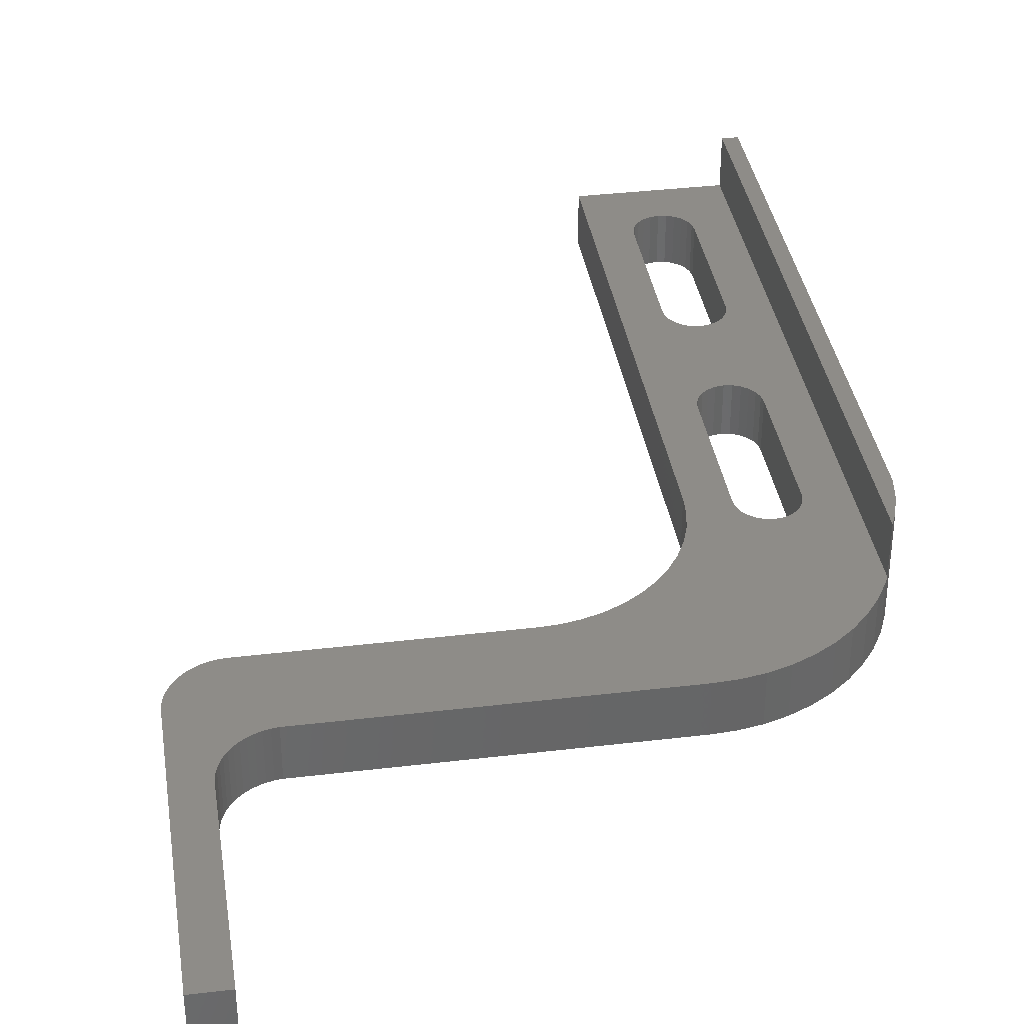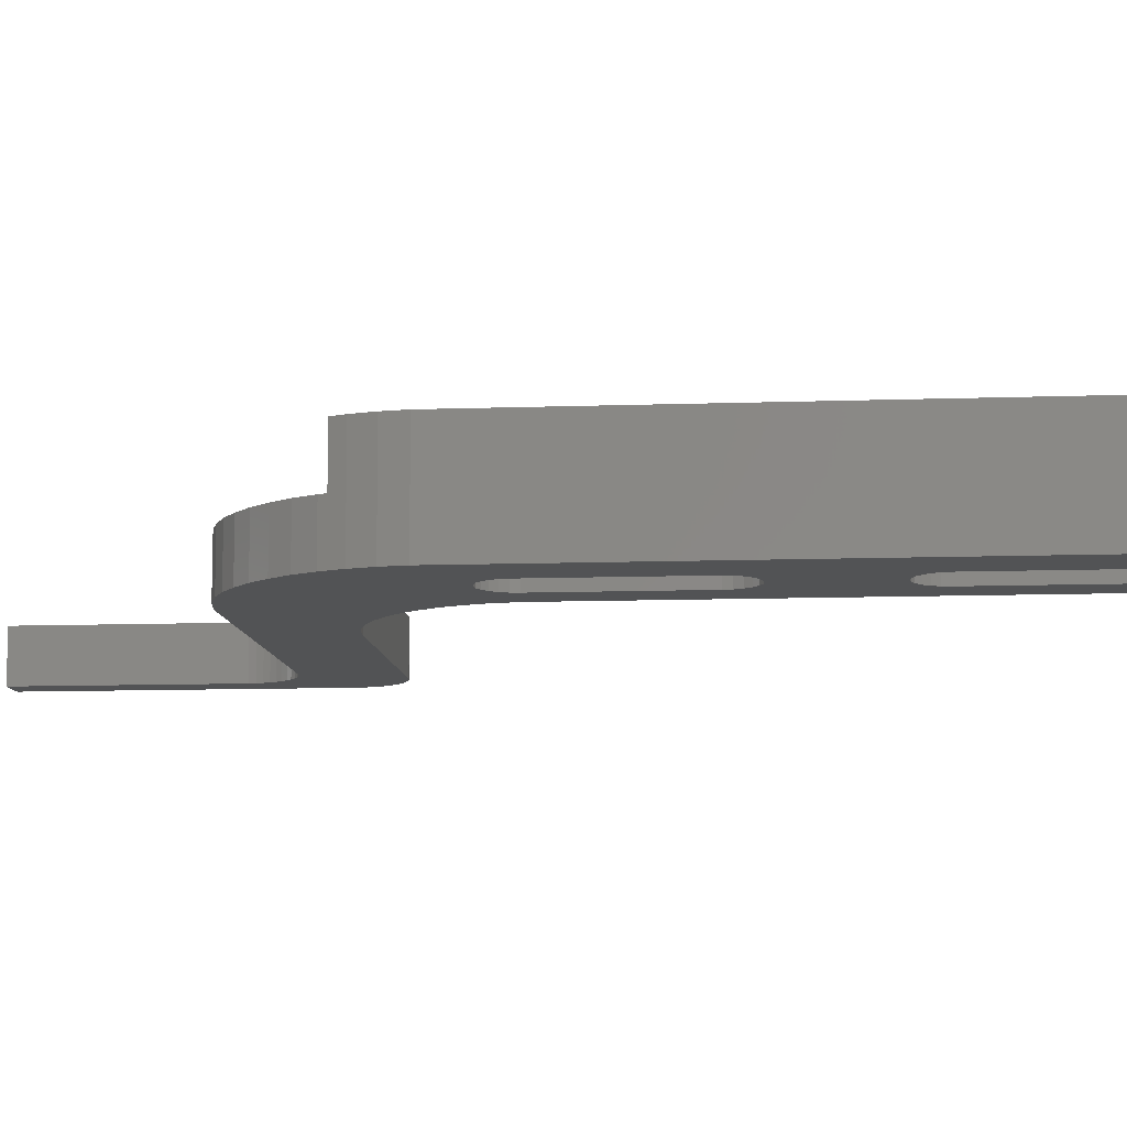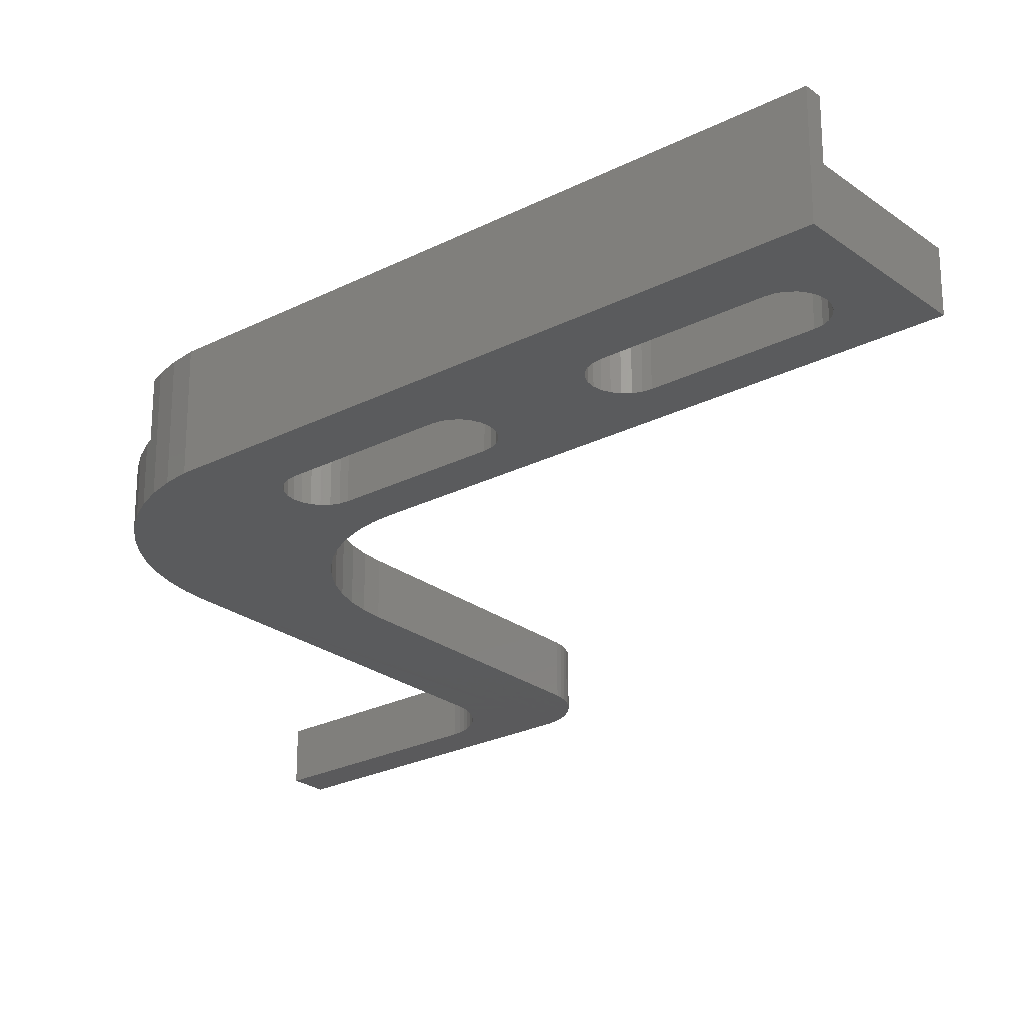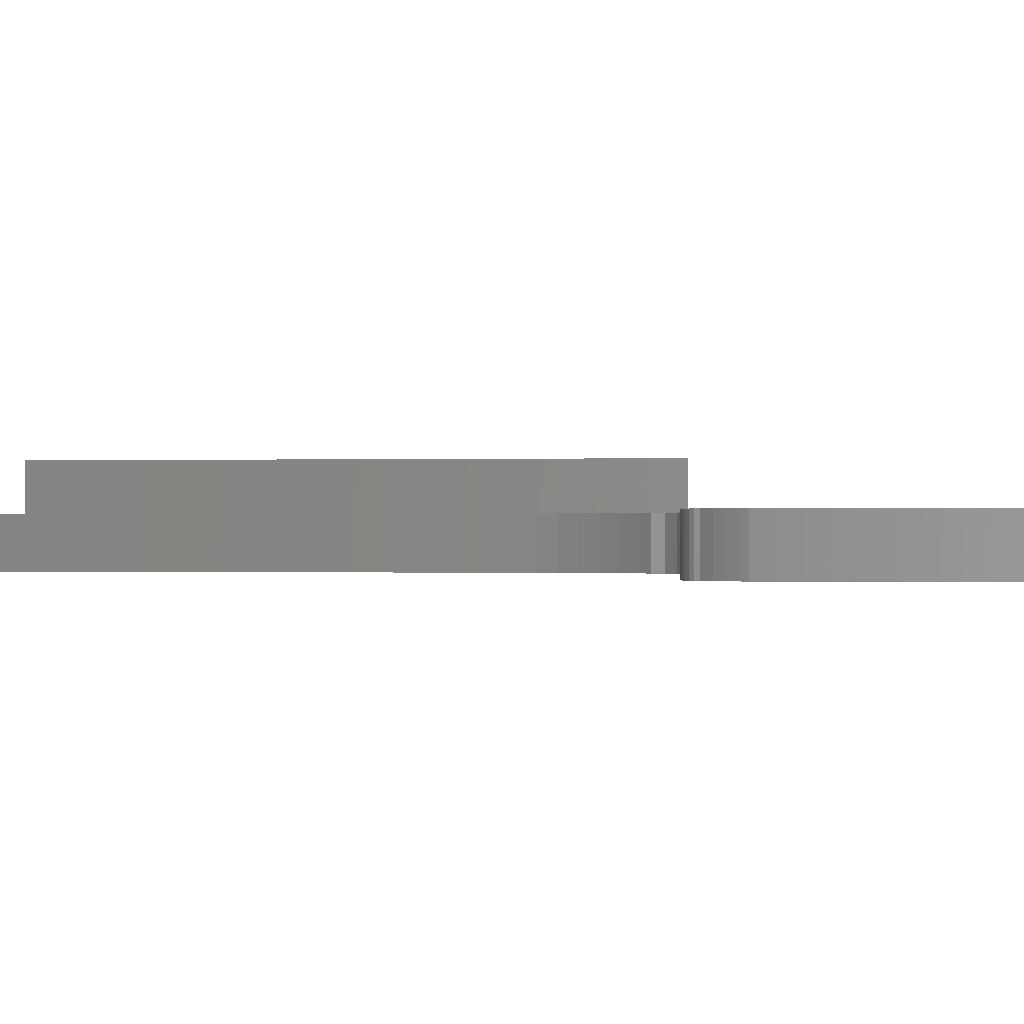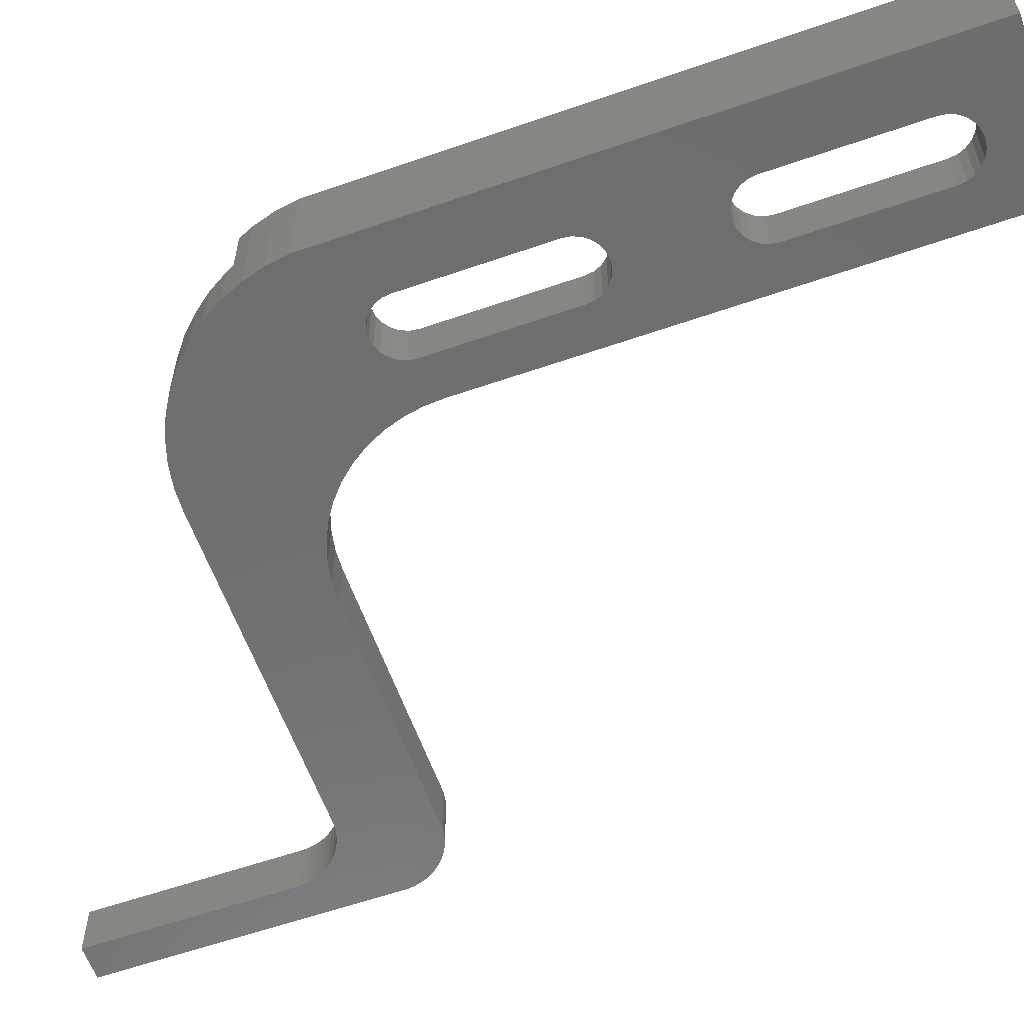
<metadata>
{"format":"stl","ext":"stl","renderer":"f3d","projection":"perspective","resolution":1024,"background":"white","views":[{"elev":36.8,"azim":-8.8,"up":"+Z"},{"elev":-9.9,"azim":95.2,"up":"+Z"},{"elev":-24.8,"azim":129.8,"up":"+Z"},{"elev":-0.5,"azim":-83.4,"up":"+Z"},{"elev":-60.0,"azim":109.6,"up":"+Z"}]}
</metadata>
<code>
# stl→obj: 222 verts, 448 faces
v -142.6 27.56 -9.127e-06
v -142.7 28 3
v -142.6 27.56 3
v -142.7 28 -9.127e-06
v -141.4 37.64 9.127e-06
v -141.8 37.47 3
v -141.8 37.47 9.127e-06
v -141.4 37.64 3
v -142.2 26.79 3
v -142.5 27.15 -9.127e-06
v -142.5 27.15 3
v -142.2 26.79 -9.127e-06
v -140.6 37.64 9.127e-06
v -141 37.7 3
v -141 37.7 9.127e-06
v -140.6 37.64 3
v -139.8 37.2 9.127e-06
v -140.1 37.47 3
v -140.1 37.47 9.127e-06
v -139.8 37.2 3
v -140.1 26.52 3
v -140.6 26.35 -9.127e-06
v -140.6 26.35 3
v -140.1 26.52 -9.127e-06
v -139.5 36.85 3
v -139.5 36.85 9.127e-06
v -142.2 37.2 3
v -142.2 37.2 9.127e-06
v -139.3 36 9.127e-06
v -139.3 28 3
v -139.3 36 3
v -139.3 28 -9.127e-06
v -139.3 27.56 -9.127e-06
v -139.5 27.15 3
v -139.3 27.56 3
v -139.5 27.15 -9.127e-06
v -142.5 36.85 9.127e-06
v -142.5 36.85 3
v -141.4 26.35 3
v -141.8 26.52 -9.127e-06
v -141.8 26.52 3
v -141.4 26.35 -9.127e-06
v -139.3 36.44 3
v -139.3 36.44 9.127e-06
v -141 26.3 3
v -141 26.3 -9.127e-06
v -139.8 26.79 3
v -139.8 26.79 -9.127e-06
v -142.7 36 9.127e-06
v -142.6 36.44 3
v -142.7 36 3
v -142.6 36.44 9.127e-06
v -141.4 54.64 9.127e-06
v -141.8 54.47 3
v -141.8 54.47 9.127e-06
v -141.4 54.64 3
v -139.5 53.85 9.127e-06
v -139.3 53.44 3
v -139.5 53.85 3
v -139.3 53.44 9.127e-06
v -140.1 54.47 9.127e-06
v -140.6 54.64 3
v -140.6 54.64 9.127e-06
v -140.1 54.47 3
v -142.7 45 3
v -142.7 53 9.127e-06
v -142.7 53 3
v -142.7 45 -9.127e-06
v -139.8 54.2 9.127e-06
v -139.8 54.2 3
v -142.6 53.44 3
v -142.5 53.85 9.127e-06
v -142.5 53.85 3
v -142.6 53.44 9.127e-06
v -141 43.3 3
v -141.4 43.35 -9.127e-06
v -141.4 43.35 3
v -141 43.3 -9.127e-06
v -140.6 43.35 3
v -140.6 43.35 -9.127e-06
v -140.1 43.52 3
v -140.1 43.52 -9.127e-06
v -141.8 43.52 3
v -142.2 43.79 -9.127e-06
v -142.2 43.79 3
v -141.8 43.52 -9.127e-06
v -142.6 44.56 -9.127e-06
v -142.6 44.56 3
v -139.3 45 -9.127e-06
v -139.3 44.56 3
v -139.3 45 3
v -139.3 44.56 -9.127e-06
v -139.5 44.15 -9.127e-06
v -139.8 43.79 3
v -139.5 44.15 3
v -139.8 43.79 -9.127e-06
v -142.5 44.15 -9.127e-06
v -142.5 44.15 3
v -141 54.7 3
v -141 54.7 9.127e-06
v -142.2 54.2 3
v -142.2 54.2 9.127e-06
v -139.3 53 9.127e-06
v -139.3 53 3
v -136 57.5 6
v -136.9 57.5 3
v -136.9 57.5 6
v -145 57.5 -2.256e-14
v -145 57.5 3
v -136 57.5 -2.608e-14
v -145 28.49 3
v -145 28.49 -2.256e-14
v -170.5 16.99 -1.128e-14
v -170.5 -0.004317 3
v -170.5 16.99 3
v -170.5 -0.004317 -1.128e-14
v -153.5 19.99 3
v -167.5 19.99 -1.269e-14
v -167.5 19.99 3
v -153.5 19.99 -1.833e-14
v -168.5 12 3
v -168.5 -0.004317 3
v -168.5 15 3
v -145.2 15.07 3
v -143.9 15.3 3
v -142.7 15.69 3
v -141.5 16.23 3
v -140.4 16.91 3
v -139.4 17.71 3
v -170.4 17.38 3
v -170.3 17.75 3
v -138.5 18.64 3
v -170.2 18.11 3
v -170 18.45 3
v -169.8 18.77 3
v -137.7 19.67 3
v -169.6 19.06 3
v -169.3 19.31 3
v -168.9 19.53 3
v -168.6 19.71 3
v -137.1 20.79 3
v -168.2 19.85 3
v -167.9 19.95 3
v -153.4 20 3
v -152.4 20.06 3
v -151.3 20.28 3
v -150.2 20.63 3
v -149.2 21.12 3
v -136.9 21.19 3
v -148.3 21.74 3
v -147.5 22.48 3
v -146.7 23.31 3
v -146.1 24.24 3
v -145.6 25.24 3
v -145.3 26.29 3
v -145.1 27.38 3
v -165.5 15 3
v -145.1 27.38 -2.256e-14
v -152.4 20.06 -1.939e-14
v -151.3 20.28 -1.974e-14
v -150.2 20.63 -1.974e-14
v -149.2 21.12 -2.08e-14
v -148.3 21.74 -2.115e-14
v -147.5 22.48 -2.15e-14
v -146.7 23.31 -2.185e-14
v -146.1 24.24 -2.221e-14
v -145.6 25.24 -2.185e-14
v -145.3 26.29 -2.256e-14
v -168.5 -0.004317 -1.163e-14
v -168.5 12 -1.163e-14
v -168.4 12.38 3
v -168.3 12.75 3
v -168.2 13.11 3
v -168 13.46 3
v -167.8 13.77 3
v -167.6 14.06 3
v -167.3 14.32 3
v -166.9 14.54 3
v -166.6 14.72 3
v -166.2 14.85 3
v -165.9 14.95 3
v -168.4 12.38 -1.163e-14
v -165.5 15 -1.304e-14
v -165.9 14.95 -1.339e-14
v -166.2 14.85 -1.269e-14
v -166.6 14.72 -1.304e-14
v -166.9 14.54 -1.234e-14
v -167.3 14.32 -1.269e-14
v -167.6 14.06 -1.269e-14
v -167.8 13.77 -1.198e-14
v -168 13.46 -1.234e-14
v -168.2 13.11 -1.234e-14
v -168.3 12.75 -1.234e-14
v -167.9 19.95 -1.198e-14
v -168.2 19.85 -1.234e-14
v -168.6 19.71 -1.163e-14
v -168.9 19.53 -1.198e-14
v -169.3 19.31 -1.128e-14
v -169.6 19.06 -1.163e-14
v -169.8 18.77 -1.163e-14
v -170 18.45 -1.093e-14
v -170.2 18.11 -1.093e-14
v -170.3 17.75 -1.128e-14
v -170.4 17.38 -1.128e-14
v -136 24.5 6
v -136 24.5 -1.389e-13
v -146.5 15 -1.347e-13
v -145.2 15.07 -9.375e-05
v -143.9 15.3 -0.0001725
v -142.7 15.69 -0.000235
v -141.5 16.23 -0.0002803
v -140.4 16.91 -0.0003078
v -139.4 17.71 -0.000317
v -138.5 18.64 -0.0003078
v -137.7 19.67 -0.0002803
v -137.1 20.79 -0.000235
v -136.6 21.98 -0.0001725
v -136.2 23.22 -9.375e-05
v -146.5 15 3
v -136.6 21.98 6
v -136.9 21.19 6
v -136.2 23.22 6
f 1 2 3
f 2 1 4
f 5 6 7
f 6 5 8
f 9 10 11
f 10 9 12
f 13 14 15
f 14 13 16
f 17 18 19
f 18 17 20
f 21 22 23
f 22 21 24
f 17 25 20
f 25 17 26
f 7 27 28
f 27 7 6
f 29 30 31
f 30 29 32
f 33 34 35
f 34 33 36
f 37 27 38
f 27 37 28
f 15 8 5
f 8 15 14
f 39 40 41
f 40 39 42
f 43 29 31
f 29 43 44
f 19 16 13
f 16 19 18
f 45 42 39
f 42 45 46
f 32 35 30
f 35 32 33
f 36 47 34
f 47 36 48
f 49 50 51
f 50 49 52
f 47 24 21
f 24 47 48
f 10 3 11
f 3 10 1
f 26 43 25
f 43 26 44
f 2 49 51
f 49 2 4
f 41 12 9
f 12 41 40
f 23 46 45
f 46 23 22
f 50 37 38
f 37 50 52
f 53 54 55
f 54 53 56
f 57 58 59
f 58 57 60
f 61 62 63
f 62 61 64
f 65 66 67
f 66 65 68
f 69 59 70
f 59 69 57
f 71 72 73
f 72 71 74
f 75 76 77
f 76 75 78
f 79 78 75
f 78 79 80
f 81 80 79
f 80 81 82
f 83 84 85
f 84 83 86
f 77 86 83
f 86 77 76
f 87 65 88
f 65 87 68
f 89 90 91
f 90 89 92
f 93 94 95
f 94 93 96
f 85 97 98
f 97 85 84
f 92 95 90
f 95 92 93
f 97 88 98
f 88 97 87
f 66 71 67
f 71 66 74
f 63 99 100
f 99 63 62
f 55 101 102
f 101 55 54
f 103 91 104
f 91 103 89
f 100 56 53
f 56 100 99
f 72 101 73
f 101 72 102
f 69 64 61
f 64 69 70
f 58 103 104
f 103 58 60
f 94 82 81
f 82 94 96
f 105 106 107
f 106 108 109
f 108 106 110
f 110 106 105
f 108 111 109
f 111 108 112
f 113 114 115
f 114 113 116
f 117 118 119
f 118 117 120
f 121 114 122
f 114 121 115
f 115 121 123
f 115 123 124
f 115 124 125
f 115 125 126
f 115 126 127
f 115 127 128
f 115 128 129
f 115 129 130
f 130 129 131
f 131 129 132
f 131 132 133
f 133 132 134
f 134 132 135
f 135 132 136
f 135 136 137
f 137 136 138
f 138 136 139
f 139 136 140
f 140 136 117
f 117 136 141
f 140 117 142
f 142 117 143
f 143 117 119
f 117 141 144
f 144 141 145
f 145 141 146
f 146 141 147
f 147 141 148
f 148 141 149
f 148 149 150
f 150 149 21
f 21 149 47
f 47 149 34
f 34 149 35
f 35 149 30
f 30 149 106
f 150 21 151
f 151 21 152
f 152 21 23
f 152 23 153
f 153 23 154
f 154 23 45
f 154 45 155
f 30 106 31
f 31 106 43
f 43 106 25
f 25 106 20
f 20 106 18
f 18 106 16
f 16 106 90
f 16 90 14
f 14 90 95
f 14 95 94
f 14 94 81
f 14 81 79
f 14 79 75
f 90 106 91
f 91 106 104
f 104 106 58
f 58 106 59
f 59 106 70
f 70 106 64
f 64 106 62
f 62 106 99
f 155 39 156
f 39 155 45
f 156 39 41
f 156 41 9
f 156 9 11
f 156 11 3
f 156 3 111
f 111 3 2
f 111 2 51
f 111 51 109
f 109 51 50
f 109 50 38
f 109 38 27
f 109 27 6
f 109 6 8
f 109 8 88
f 88 8 14
f 88 14 98
f 98 14 85
f 85 14 83
f 83 14 77
f 77 14 75
f 109 88 65
f 109 65 67
f 109 67 71
f 109 71 73
f 109 73 101
f 109 101 54
f 109 54 56
f 109 56 99
f 109 99 106
f 124 123 157
f 112 156 111
f 156 112 158
f 144 120 117
f 120 144 159
f 159 144 145
f 146 159 145
f 159 146 160
f 147 160 146
f 160 147 161
f 148 161 147
f 161 148 162
f 150 162 148
f 162 150 163
f 151 163 150
f 163 151 164
f 165 151 152
f 151 165 164
f 166 152 153
f 152 166 165
f 167 153 154
f 153 167 166
f 155 167 154
f 167 155 168
f 158 155 156
f 155 158 168
f 169 114 116
f 114 169 122
f 169 121 122
f 121 169 170
f 171 123 121
f 123 171 172
f 123 172 173
f 123 173 174
f 123 174 175
f 123 175 176
f 123 176 177
f 123 177 178
f 123 178 179
f 123 179 180
f 123 180 181
f 123 181 157
f 170 171 121
f 171 170 182
f 183 181 184
f 181 183 157
f 184 180 185
f 180 184 181
f 185 179 186
f 179 185 180
f 186 178 187
f 178 186 179
f 187 177 188
f 177 187 178
f 188 176 189
f 176 188 177
f 190 176 175
f 176 190 189
f 174 190 175
f 190 174 191
f 192 174 173
f 174 192 191
f 193 173 172
f 173 193 192
f 182 172 171
f 172 182 193
f 119 194 143
f 194 119 118
f 143 195 142
f 195 143 194
f 142 196 140
f 196 142 195
f 140 197 139
f 197 140 196
f 139 198 138
f 198 139 197
f 138 199 137
f 199 138 198
f 199 135 137
f 135 199 200
f 135 201 134
f 201 135 200
f 201 133 134
f 133 201 202
f 202 131 133
f 131 202 203
f 203 130 131
f 130 203 204
f 204 115 130
f 115 204 113
f 205 110 105
f 110 205 206
f 168 42 46
f 42 168 158
f 42 158 40
f 40 158 12
f 12 158 10
f 10 158 1
f 1 158 112
f 1 112 4
f 4 112 49
f 49 112 108
f 49 108 52
f 52 108 37
f 37 108 28
f 28 108 7
f 7 108 5
f 5 108 87
f 5 87 15
f 15 87 97
f 15 97 84
f 15 84 86
f 15 86 76
f 15 76 78
f 87 108 68
f 68 108 66
f 66 108 74
f 74 108 72
f 72 108 102
f 102 108 55
f 55 108 53
f 53 108 100
f 113 169 116
f 169 113 170
f 170 113 182
f 182 113 193
f 193 113 192
f 192 113 191
f 191 113 190
f 190 113 189
f 189 113 188
f 188 113 187
f 187 113 186
f 186 113 185
f 185 113 184
f 184 113 183
f 183 113 207
f 207 113 208
f 208 113 209
f 209 113 210
f 210 113 211
f 211 113 212
f 212 113 213
f 213 113 204
f 213 204 203
f 213 203 214
f 214 203 202
f 214 202 201
f 214 201 200
f 214 200 215
f 215 200 199
f 215 199 198
f 215 198 197
f 215 197 196
f 215 196 120
f 215 120 216
f 120 196 195
f 120 195 194
f 120 194 118
f 216 120 159
f 216 159 160
f 216 160 161
f 216 161 162
f 216 162 217
f 217 162 163
f 217 163 164
f 217 164 218
f 218 164 165
f 218 165 206
f 206 165 166
f 206 166 167
f 206 167 22
f 206 22 24
f 206 24 48
f 206 48 36
f 206 36 33
f 206 33 32
f 206 32 110
f 22 167 46
f 46 167 168
f 110 32 29
f 110 29 44
f 110 44 26
f 110 26 17
f 110 17 19
f 110 19 13
f 110 13 15
f 110 15 92
f 92 15 93
f 93 15 96
f 96 15 82
f 82 15 80
f 80 15 78
f 110 92 89
f 110 89 103
f 110 103 60
f 110 60 57
f 110 57 69
f 110 69 61
f 110 61 63
f 110 63 100
f 110 100 108
f 208 219 207
f 219 208 124
f 136 216 141
f 216 136 215
f 211 128 127
f 128 211 212
f 149 220 221
f 220 149 217
f 217 149 141
f 217 141 216
f 129 214 132
f 214 129 213
f 222 206 205
f 206 222 218
f 132 215 136
f 215 132 214
f 124 157 219
f 220 218 222
f 218 220 217
f 207 157 183
f 157 207 219
f 211 126 210
f 126 211 127
f 213 128 212
f 128 213 129
f 209 126 125
f 126 209 210
f 209 124 208
f 124 209 125
f 220 107 221
f 107 220 222
f 107 222 205
f 107 205 105
f 106 221 107
f 221 106 149

</code>
